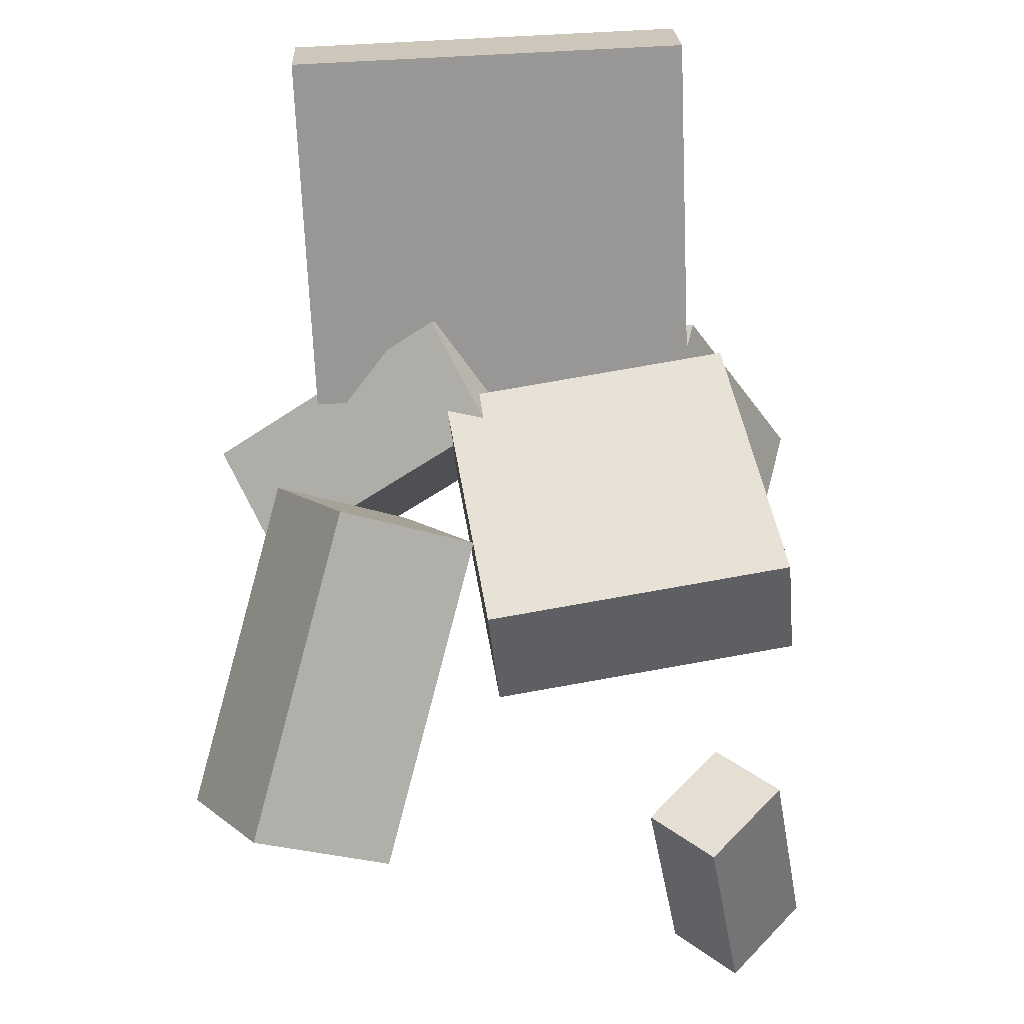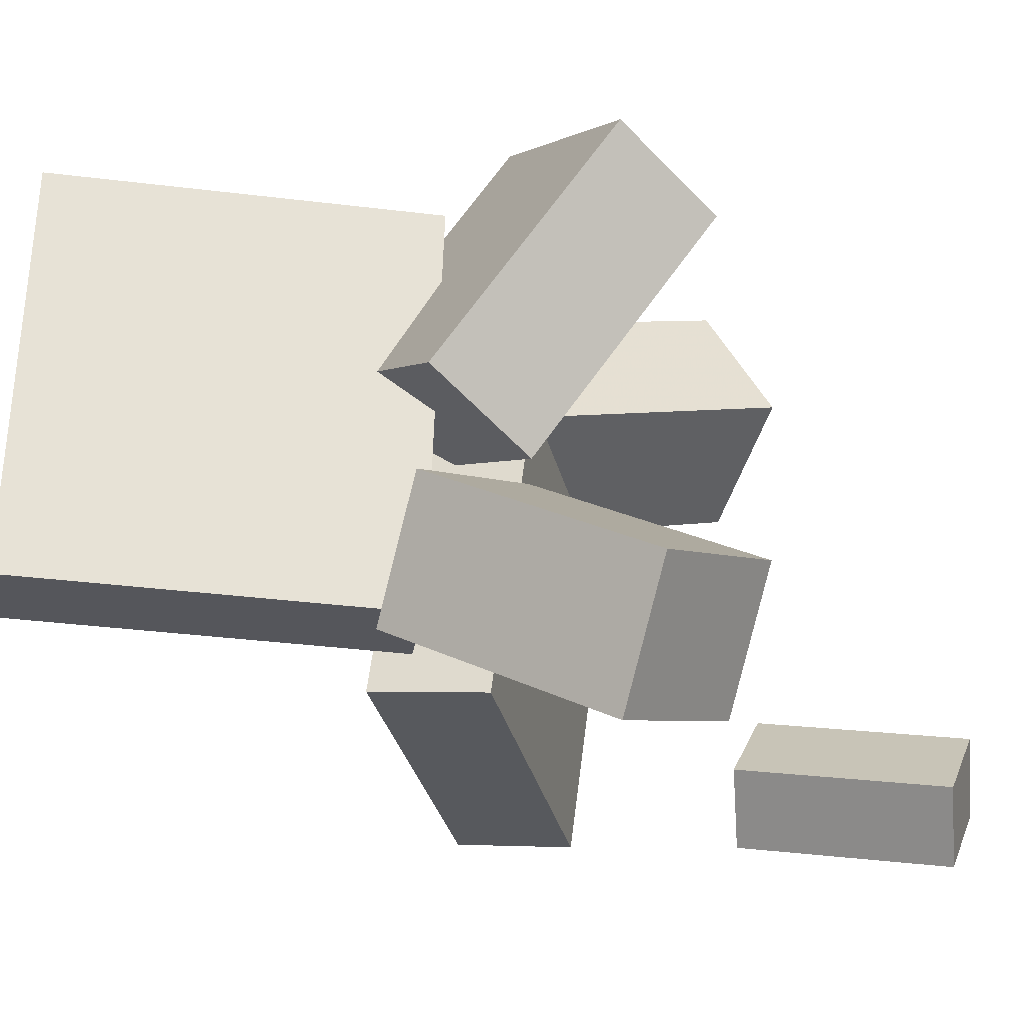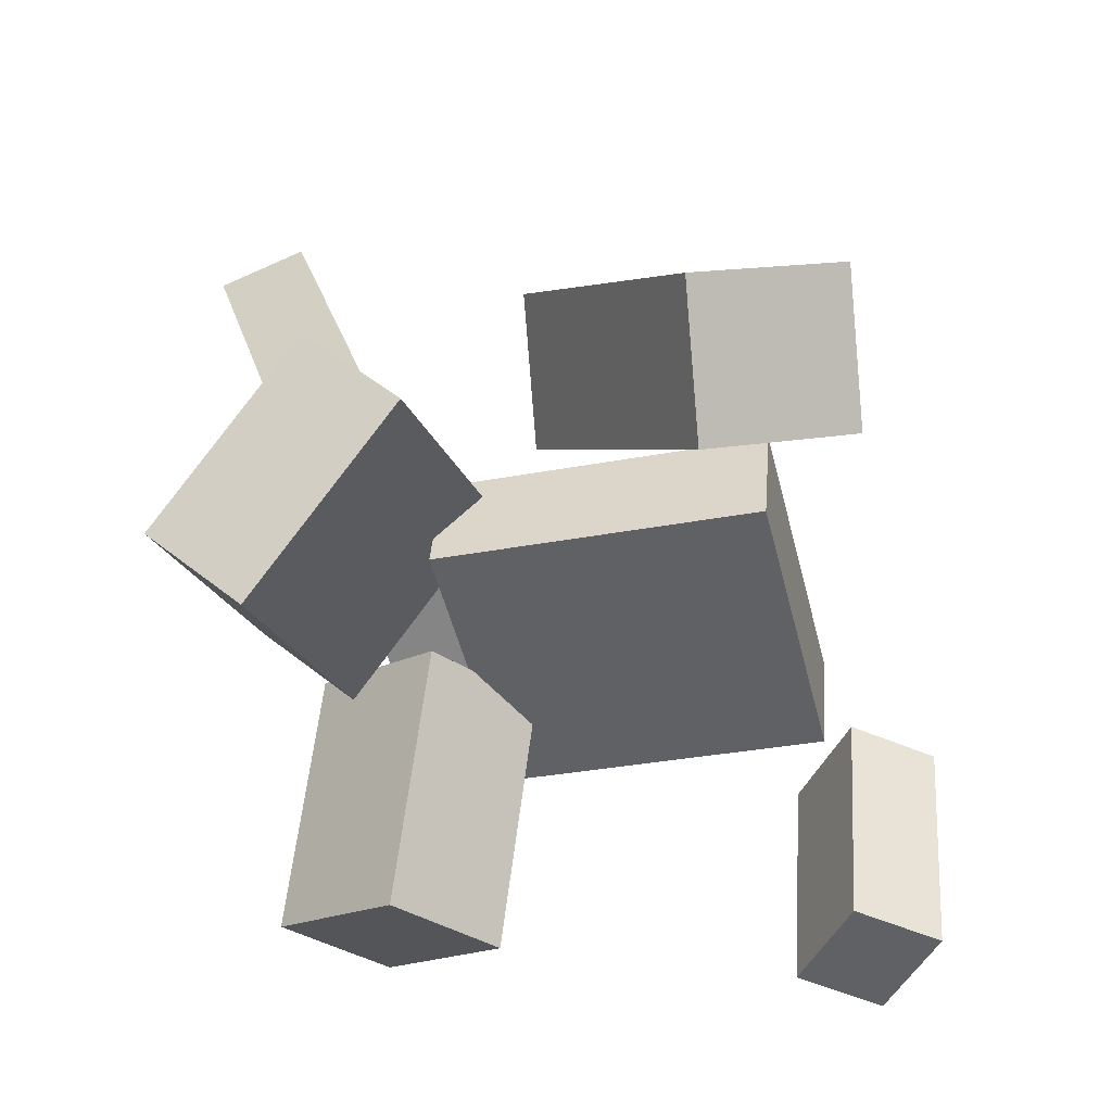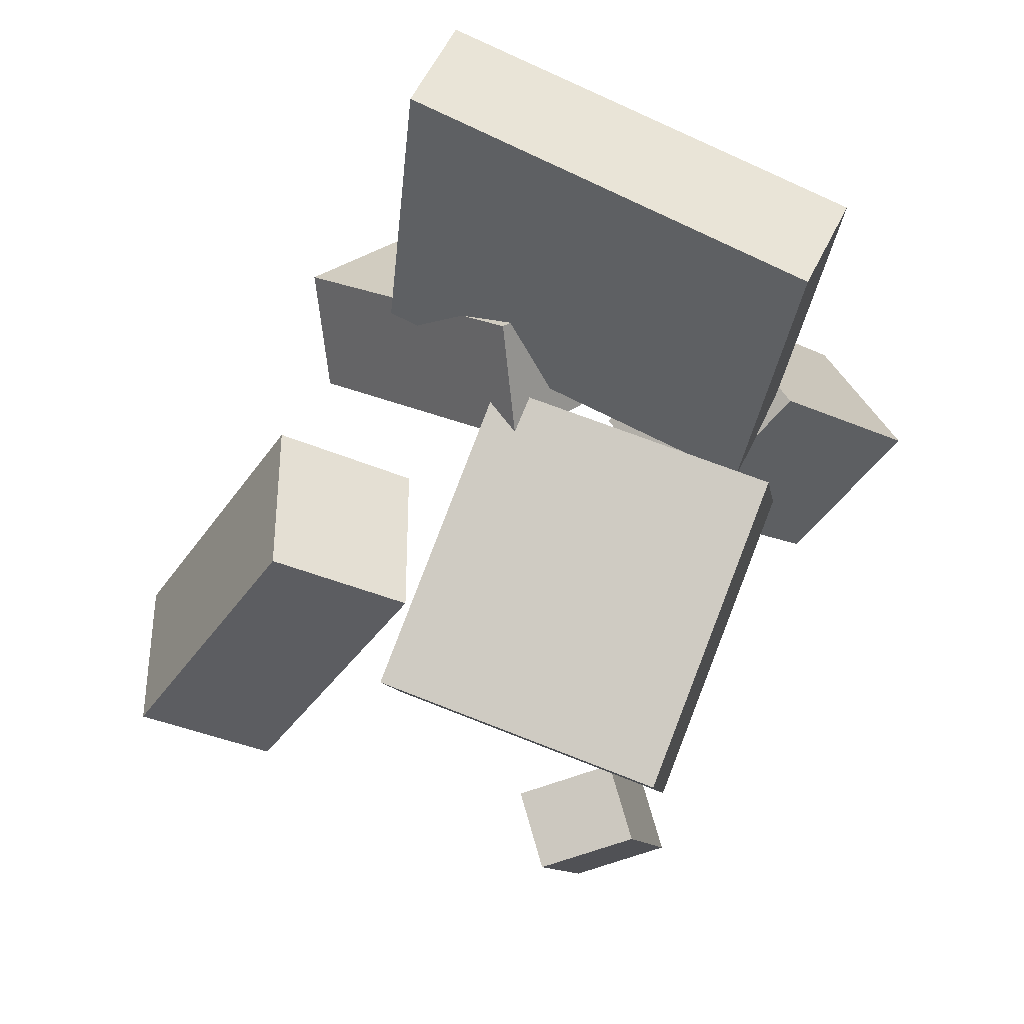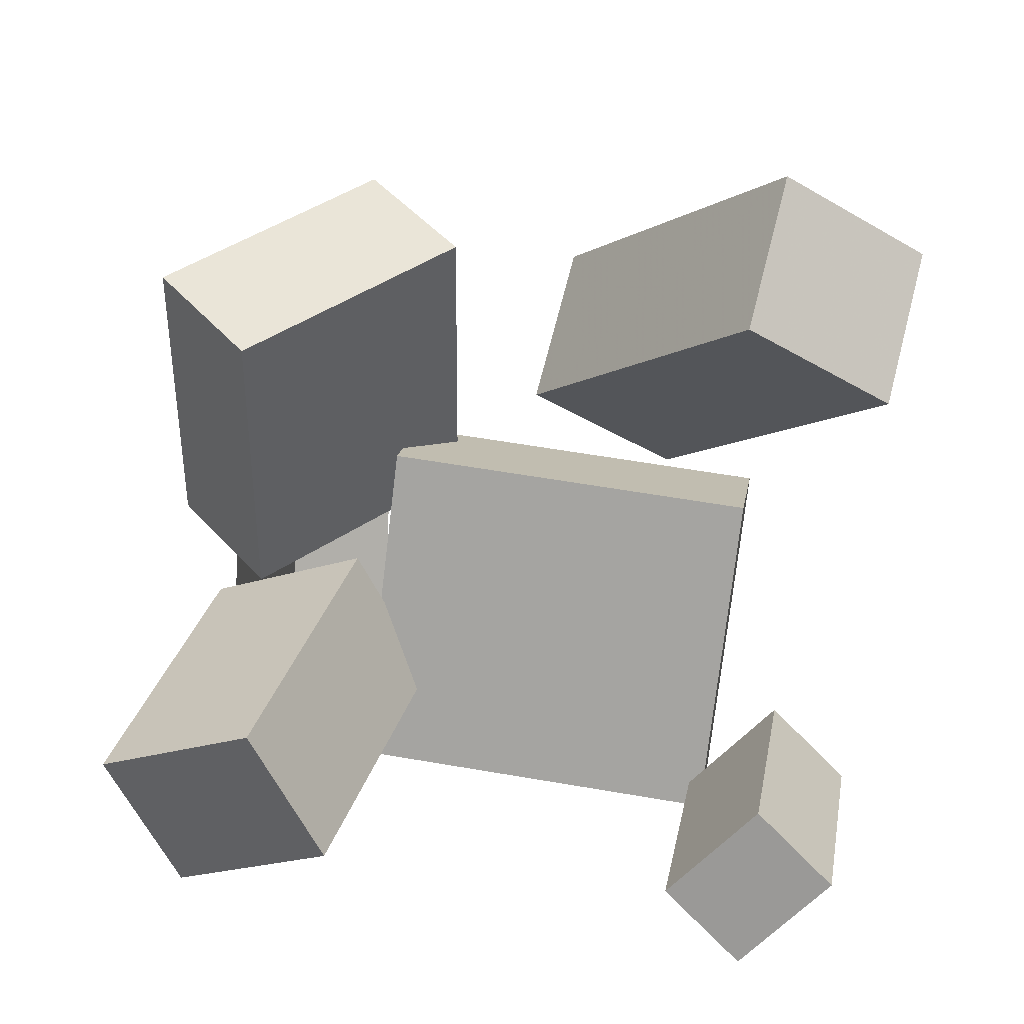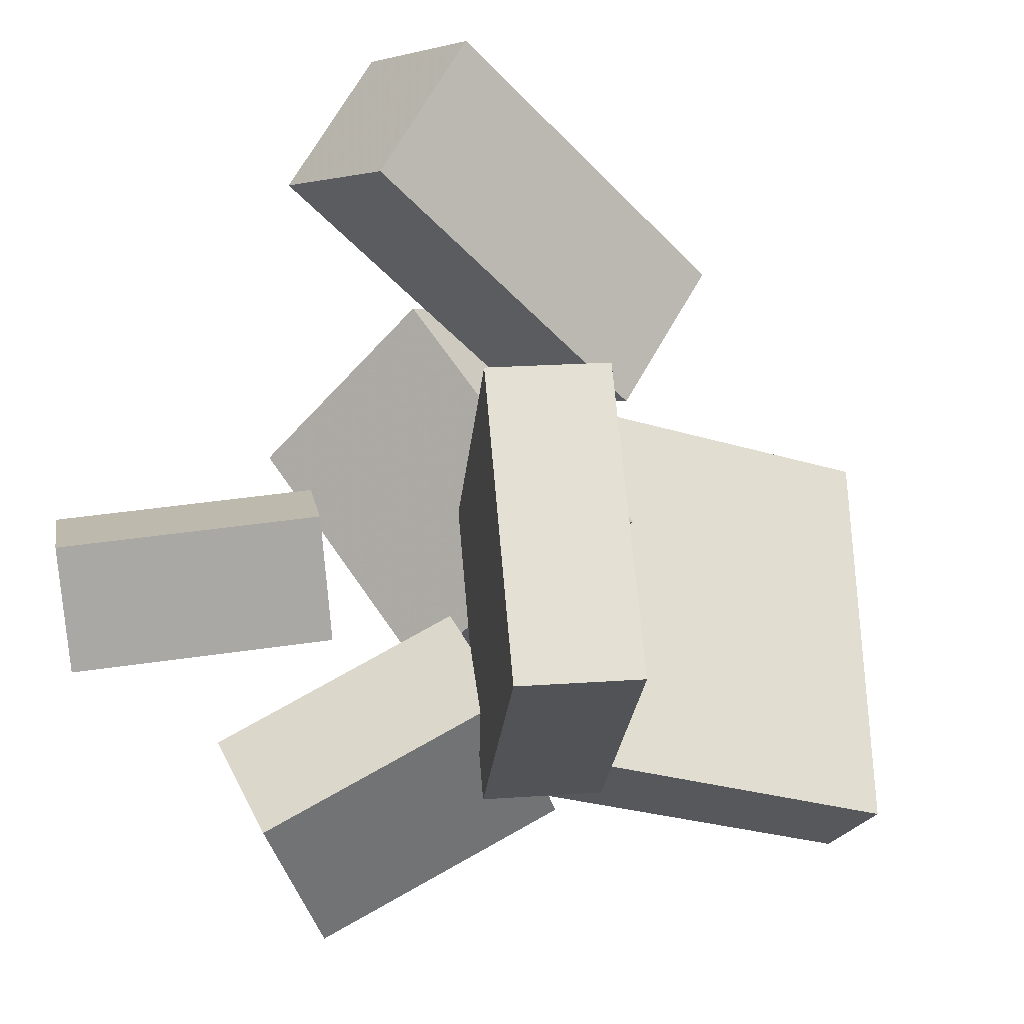
<metadata>
{"format":"obj","ext":"obj","renderer":"f3d","projection":"perspective","resolution":1024,"background":"white","views":[{"elev":37.1,"azim":89.2,"up":"+Y"},{"elev":-24.2,"azim":-83.1,"up":"+Z"},{"elev":-58.4,"azim":21.1,"up":"+Y"},{"elev":76.9,"azim":118.9,"up":"+Y"},{"elev":9.2,"azim":0.7,"up":"+Z"},{"elev":-30.6,"azim":78.4,"up":"+Z"}]}
</metadata>
<code>
v -0.1432 0.04958 -0.1656
v -0.1302 0.03928 0.1804
v -0.2264 0.3565 -0.1533
v -0.2134 0.3462 0.1927
v -0.06614 0.07056 -0.1678
v -0.05313 0.06026 0.1782
v -0.1494 0.3775 -0.1556
v -0.1363 0.3672 0.1904
f 1.0 7.0 5.0
f 1.0 3.0 7.0
f 1.0 4.0 3.0
f 1.0 2.0 4.0
f 3.0 8.0 7.0
f 3.0 4.0 8.0
f 5.0 7.0 8.0
f 5.0 8.0 6.0
f 1.0 5.0 6.0
f 1.0 6.0 2.0
f 2.0 6.0 8.0
f 2.0 8.0 4.0
v 0.1765 0.07325 0.0328
v 0.06544 0.01638 0.09462
v 0.2078 0.1316 0.1428
v 0.0968 0.0747 0.2046
v 0.3339 -0.1527 0.1077
v 0.2229 -0.2095 0.1695
v 0.3652 -0.09435 0.2177
v 0.2542 -0.1512 0.2795
f 9.0 15.0 13.0
f 9.0 11.0 15.0
f 9.0 12.0 11.0
f 9.0 10.0 12.0
f 11.0 16.0 15.0
f 11.0 12.0 16.0
f 13.0 15.0 16.0
f 13.0 16.0 14.0
f 9.0 13.0 14.0
f 9.0 14.0 10.0
f 10.0 14.0 16.0
f 10.0 16.0 12.0
v -0.1527 -0.2078 -0.1407
v -0.08072 -0.02149 -0.03595
v -0.2741 -0.1388 -0.1799
v -0.2021 0.0475 -0.07518
v -0.09826 -0.1707 -0.2441
v -0.02623 0.01559 -0.1394
v -0.2197 -0.1017 -0.2833
v -0.1476 0.08458 -0.1786
f 17.0 23.0 21.0
f 17.0 19.0 23.0
f 17.0 20.0 19.0
f 17.0 18.0 20.0
f 19.0 24.0 23.0
f 19.0 20.0 24.0
f 21.0 23.0 24.0
f 21.0 24.0 22.0
f 17.0 21.0 22.0
f 17.0 22.0 18.0
f 18.0 22.0 24.0
f 18.0 24.0 20.0
v 0.1586 -0.3433 -0.2175
v 0.1849 -0.1639 -0.1863
v 0.2108 -0.3419 -0.2698
v 0.2371 -0.1624 -0.2386
v 0.222 -0.3635 -0.1547
v 0.2482 -0.1841 -0.1235
v 0.2742 -0.3621 -0.207
v 0.3005 -0.1826 -0.1758
f 25.0 31.0 29.0
f 25.0 27.0 31.0
f 25.0 28.0 27.0
f 25.0 26.0 28.0
f 27.0 32.0 31.0
f 27.0 28.0 32.0
f 29.0 31.0 32.0
f 29.0 32.0 30.0
f 25.0 29.0 30.0
f 25.0 30.0 26.0
f 26.0 30.0 32.0
f 26.0 32.0 28.0
v 0.2324 -0.05318 0.01138
v -0.04781 -0.02114 0.04881
v 0.2016 -0.02395 -0.2439
v -0.07858 0.008083 -0.2065
v 0.2448 0.04443 0.02105
v -0.03536 0.07646 0.05849
v 0.214 0.07366 -0.2342
v -0.06612 0.1057 -0.1968
f 33.0 39.0 37.0
f 33.0 35.0 39.0
f 33.0 36.0 35.0
f 33.0 34.0 36.0
f 35.0 40.0 39.0
f 35.0 36.0 40.0
f 37.0 39.0 40.0
f 37.0 40.0 38.0
f 33.0 37.0 38.0
f 33.0 38.0 34.0
f 34.0 38.0 40.0
f 34.0 40.0 36.0
v -0.159 -0.03253 -0.05155
v -0.1552 -0.1771 0.1499
v -0.2271 0.03585 -0.001171
v -0.2233 -0.1088 0.2002
v -0.00136 0.07155 0.02024
v 0.00241 -0.07307 0.2216
v -0.06945 0.1399 0.07061
v -0.06568 -0.004685 0.272
f 41.0 47.0 45.0
f 41.0 43.0 47.0
f 41.0 44.0 43.0
f 41.0 42.0 44.0
f 43.0 48.0 47.0
f 43.0 44.0 48.0
f 45.0 47.0 48.0
f 45.0 48.0 46.0
f 41.0 45.0 46.0
f 41.0 46.0 42.0
f 42.0 46.0 48.0
f 42.0 48.0 44.0

</code>
